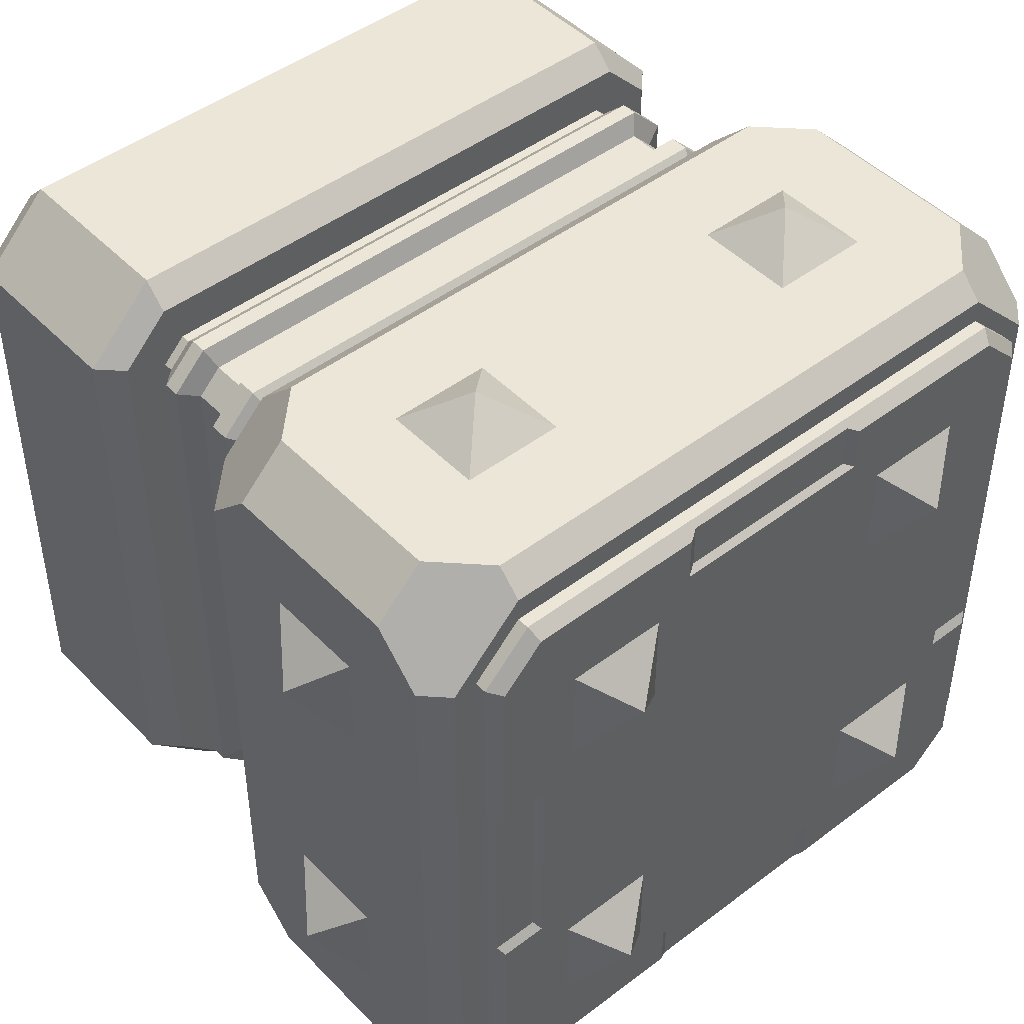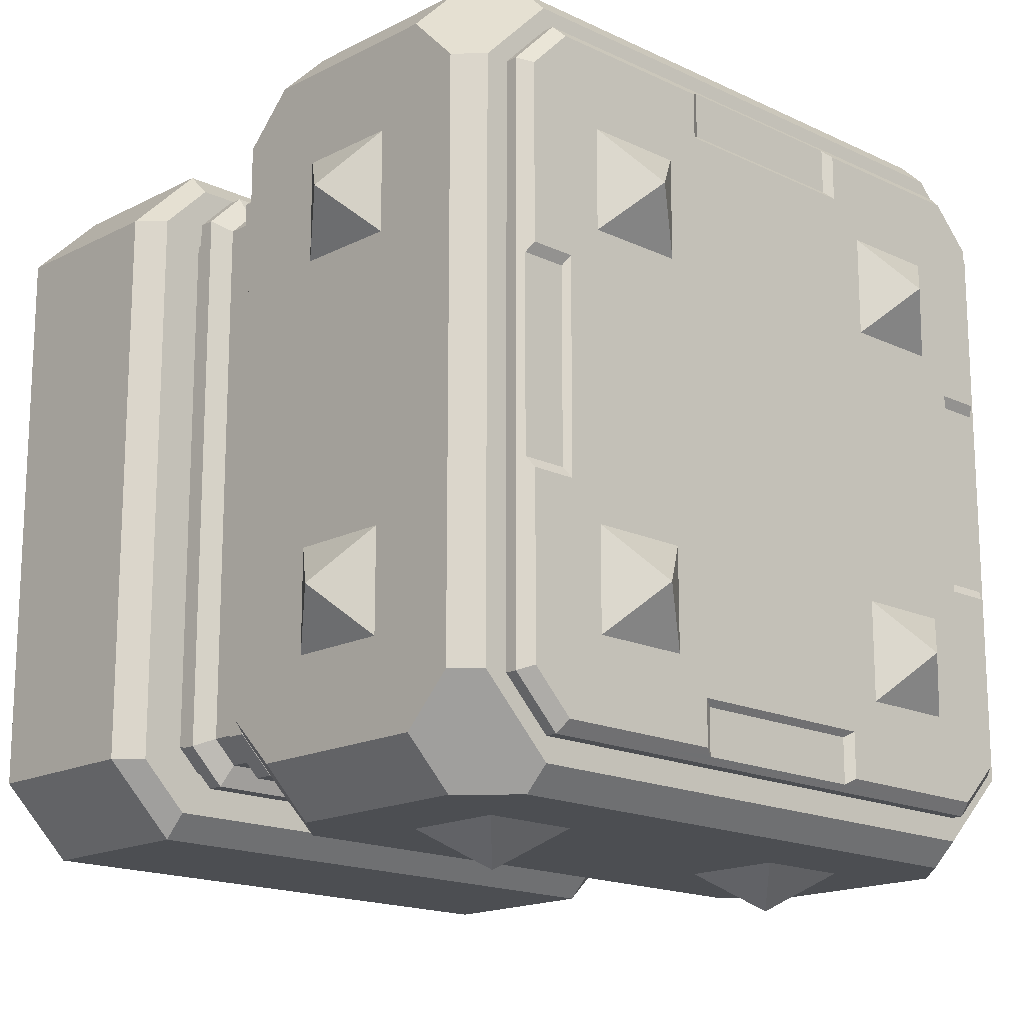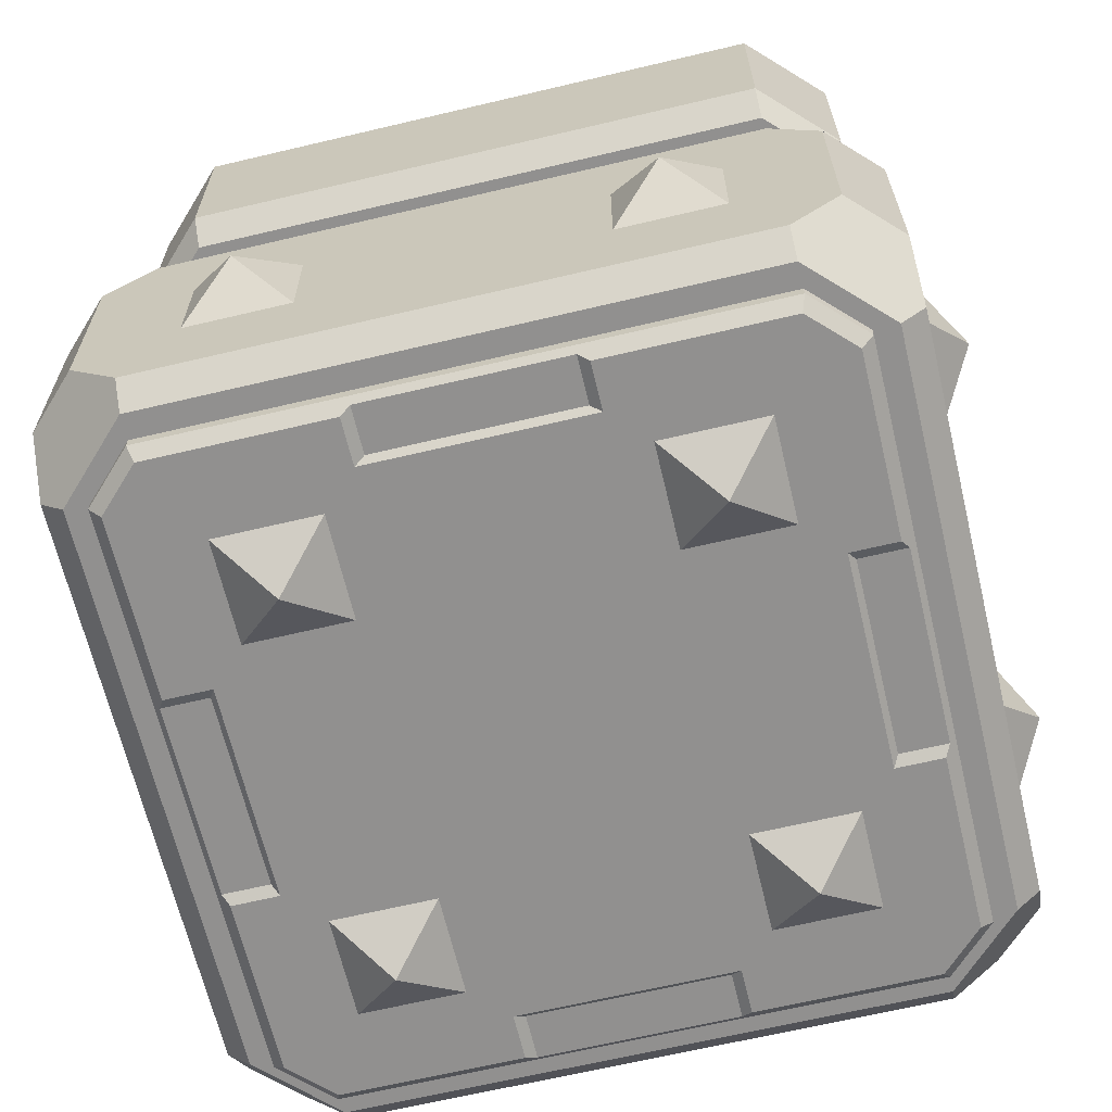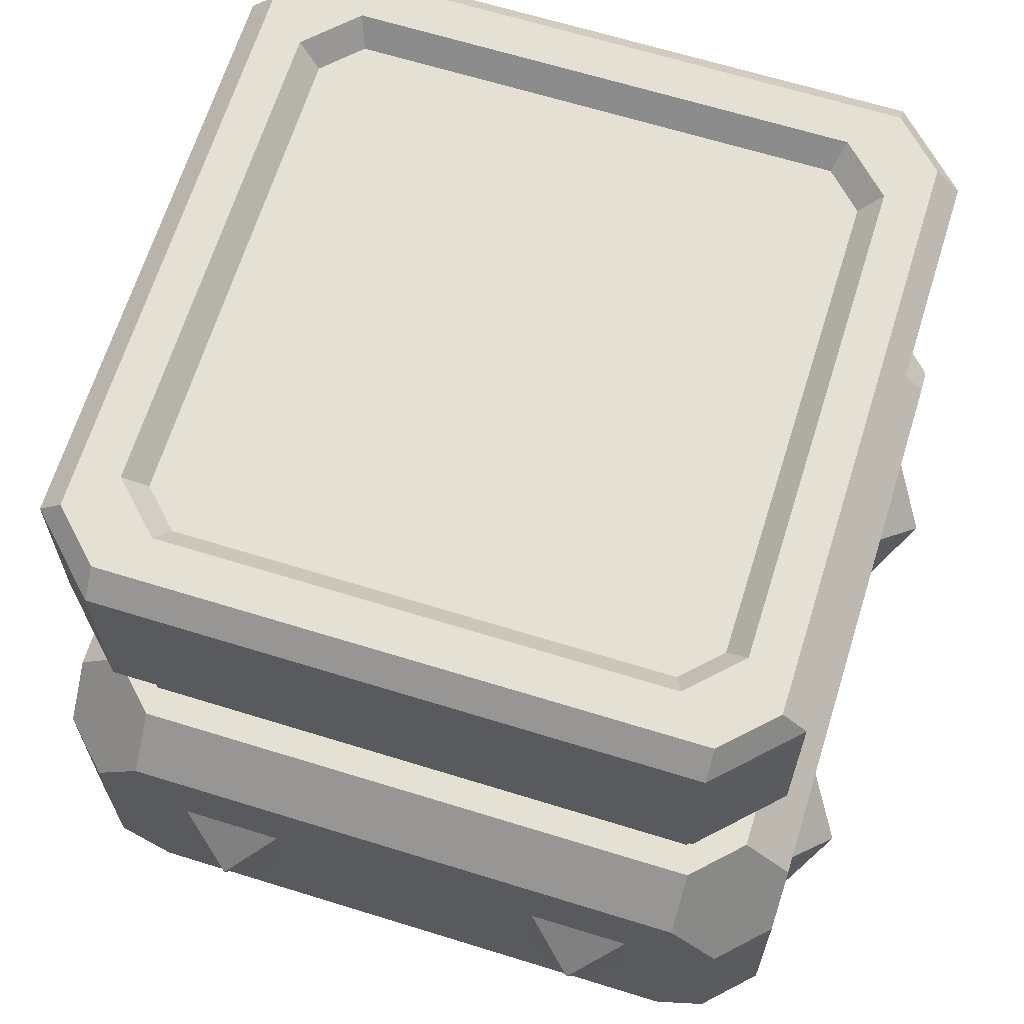
<metadata>
{"format":"obj","ext":"obj","renderer":"f3d","projection":"perspective","resolution":1024,"background":"white","views":[{"elev":46.4,"azim":-40.9,"up":"+Z"},{"elev":-16.8,"azim":-44.0,"up":"+Z"},{"elev":-65.7,"azim":13.4,"up":"+Y"},{"elev":65.7,"azim":-72.7,"up":"+Y"}]}
</metadata>
<code>
o GC_Rail_Base
v -0.25 0.9062 32.38
v -0.25 0.9687 32.44
v -0.4375 0.9687 32.25
v -0.375 0.9062 32.25
v 1.25 0.9687 32.44
v 1.25 0.9062 32.38
v 1.25 1.437 32.44
v -0.25 1.437 32.44
v 1.25 1.5 32.38
v -0.25 1.5 32.38
v -0.1406 1.5 32.27
v -0.2656 1.5 32.14
v -0.375 1.5 30.75
v -0.375 1.5 32.25
v -0.4375 1.437 30.75
v -0.4375 1.437 32.25
v -0.25 1.5 30.62
v -0.25 1.437 30.56
v 1.25 1.5 30.62
v 1.25 1.437 30.56
v -0.1406 1.5 30.73
v -0.2656 1.5 30.86
v -0.211 1.437 30.88
v -0.211 1.437 32.12
v -0.118 1.437 30.79
v 1.141 1.5 30.73
v 1.118 1.437 30.79
v 1.266 1.5 30.86
v 1.211 1.437 30.88
v 1.266 1.5 32.14
v 1.211 1.437 32.12
v 1.375 1.5 32.25
v 1.141 1.5 32.27
v -0.118 1.437 32.21
v 1.118 1.437 32.21
v 1.437 1.437 32.25
v 1.437 0.9687 32.25
v 1.437 0.9687 30.75
v 1.437 1.437 30.75
v 1.25 0.9687 30.56
v 1.25 0.9062 30.62
v 1.375 0.9062 30.75
v -0.25 0.9687 30.56
v -0.25 0.9062 30.62
v -0.4375 0.9687 30.75
v -0.375 0.9062 30.75
v -0.2656 0.9062 30.8
v -0.2656 0.9062 32.2
v -0.2047 0.9062 32.27
v 1.205 0.9062 32.27
v 1.266 0.9062 32.2
v 1.375 0.9062 32.25
v 1.266 0.9062 30.8
v 1.205 0.9062 30.73
v -0.2047 0.9062 30.73
v -0.2656 0.8809 30.8
v -0.2047 0.8809 30.73
v -0.2656 0.8809 32.2
v -0.2047 0.8809 32.27
v 1.205 0.8809 32.27
v 1.227 0.822 32.32
v -0.2274 0.822 32.32
v 1.227 0.7793 32.32
v -0.2274 0.7793 32.32
v 1.205 0.7539 32.27
v -0.2047 0.7539 32.27
v 1.205 0.6523 32.27
v -0.2047 0.6523 32.27
v 1.227 0.627 32.32
v -0.2274 0.627 32.32
v 1.227 0.5762 32.32
v -0.2274 0.5762 32.32
v 1.205 0.5254 32.27
v -0.2047 0.5254 32.27
v 1.205 0.5 32.27
v -0.2047 0.5 32.27
v 1.25 0.5 32.38
v -0.25 0.5 32.38
v -0.2656 0.5 32.2
v -0.375 0.5 32.25
v -0.2656 0.5 30.8
v -0.375 0.5 30.75
v -0.25 0.5 30.62
v -0.5 0.25 30.62
v -0.5 0.375 30.75
v -0.25 0.375 30.5
v -0.375 0.25 30.5
v -0.5 -0.25 30.62
v -0.5 -0.375 30.75
v -0.5 -0.375 32.25
v -0.5 -0.25 32.38
v -0.5 0.25 32.38
v -0.5 0.375 32.25
v -0.4375 -0.4375 30.75
v -0.375 -0.25 30.5
v -0.25 -0.375 30.5
v -0.25 -0.4375 30.56
v -0.4375 -0.4375 32.25
v -0.375 -0.4375 32.25
v -0.25 -0.4375 32.44
v -0.25 -0.375 32.5
v -0.375 -0.25 32.5
v 1.25 -0.4375 32.44
v 1.25 -0.375 32.5
v -0.25 -0.4375 32.38
v -0.25 -0.4688 32.38
v -0.375 -0.4688 32.25
v 1.25 -0.4375 32.38
v 1.25 -0.4688 32.38
v 1.375 -0.4375 32.25
v 1.437 -0.4375 32.25
v 1.5 -0.375 32.25
v 1.5 -0.25 32.38
v 1.375 -0.25 32.5
v 1.437 -0.4375 30.75
v 1.5 -0.375 30.75
v 1.25 -0.4375 30.56
v 1.25 -0.375 30.5
v 1.375 -0.25 30.5
v 1.5 -0.25 30.62
v 1.25 0.375 30.5
v 1.375 0.25 30.5
v 1.5 0.375 30.75
v 1.5 0.25 30.62
v 1.25 0.5 30.62
v 1.375 0.5 30.75
v 1.5 0.375 32.25
v 1.5 0.25 32.38
v 1.375 0.5 32.25
v 1.266 0.5 32.2
v 1.266 0.5254 32.2
v 1.266 0.5254 30.8
v 1.266 0.5 30.8
v 1.205 0.5254 30.73
v 1.205 0.5 30.73
v 1.32 0.5762 30.77
v 1.227 0.5762 30.68
v 1.32 0.5762 32.23
v 1.32 0.627 32.23
v 1.32 0.627 30.77
v 1.227 0.627 30.68
v 1.266 0.6523 30.8
v 1.205 0.6523 30.73
v 1.266 0.6523 32.2
v 1.266 0.7539 32.2
v 1.266 0.7539 30.8
v 1.205 0.7539 30.73
v 1.32 0.7793 30.77
v 1.227 0.7793 30.68
v 1.32 0.7793 32.23
v 1.32 0.822 32.23
v 1.32 0.822 30.77
v 1.227 0.822 30.68
v 1.266 0.8809 30.8
v 1.205 0.8809 30.73
v 1.266 0.8809 32.2
v -0.2274 0.822 30.68
v -0.2274 0.7793 30.68
v -0.2047 0.7539 30.73
v -0.2047 0.6523 30.73
v -0.2274 0.627 30.68
v -0.2274 0.5762 30.68
v -0.2047 0.5254 30.73
v -0.2047 0.5 30.73
v -0.2656 0.5254 30.8
v -0.2656 0.5254 32.2
v -0.3203 0.5762 30.77
v -0.3203 0.5762 32.23
v -0.3203 0.627 30.77
v -0.3203 0.627 32.23
v -0.2656 0.6523 30.8
v -0.2656 0.6523 32.2
v -0.2656 0.7539 30.8
v -0.2656 0.7539 32.2
v -0.3203 0.7793 30.77
v -0.3203 0.7793 32.23
v -0.3203 0.822 30.77
v -0.3203 0.822 32.23
v 1.25 0.375 32.5
v 1.375 0.25 32.5
v -0.25 0.375 32.5
v -0.375 0.25 32.5
v -0.25 -0.4375 30.62
v -0.375 -0.4375 30.75
v -0.375 -0.4688 30.75
v -0.25 -0.4688 30.62
v 1.25 -0.4688 30.62
v 1.25 -0.4375 30.62
v 1.237 -0.5 30.66
v 0.7761 -0.5 30.66
v 0.75 -0.4844 30.64
v 0.25 -0.4844 30.64
v 0.2239 -0.5 30.66
v -0.2371 -0.5 30.66
v 1.375 -0.4688 30.75
v 1.344 -0.5 30.76
v 1.375 -0.4688 32.25
v 1.344 -0.5 32.24
v 1.344 -0.5 31.78
v 1.359 -0.4844 31.75
v 1.359 -0.4844 31.25
v 1.344 -0.5 31.22
v 1.375 -0.4375 30.75
v 1.237 -0.5 32.34
v -0.2371 -0.5 32.34
v 0.2239 -0.5 32.34
v 0.25 -0.4844 32.36
v 0.75 -0.4844 32.36
v 0.7761 -0.5 32.34
v -0.3438 -0.5 32.24
v -0.3438 -0.5 31.22
v -0.3594 -0.4844 31.25
v -0.3594 -0.4844 31.75
v -0.3438 -0.5 31.78
v -0.3438 -0.5 30.76
v -0.2238 -0.5 31.22
v -0.2394 -0.4844 31.25
v -0.2238 -0.5 31.78
v -0.2394 -0.4844 31.75
v 1.224 -0.5 31.22
v 1.224 -0.5 31.78
v 0.7761 -0.5 32.22
v 0.2239 -0.5 32.22
v 0.2239 -0.5 30.78
v 0.7761 -0.5 30.78
v 1.239 -0.4844 31.25
v 1.239 -0.4844 31.75
v 0.75 -0.4844 32.24
v 0.25 -0.4844 32.24
v 0.25 -0.4844 30.76
v 0.75 -0.4844 30.76
v 1.375 1.5 30.75
v 1.5 -0.132 31.87
v 1.6 -2e-06 32
v 1.5 -0.132 32.13
v 1.5 0.132 31.87
v 1.5 0.132 32.13
v 1.132 -0.5 32.13
v 1 -0.6 32
v 1.132 -0.5 31.87
v 0.868 -0.5 32.13
v 0.868 -0.5 31.87
v 1.132 0.132 32.5
v 1 -3e-06 32.6
v 1.132 -0.132 32.5
v 0.868 0.132 32.5
v 0.868 -0.132 32.5
v -0.132 -0.5 32.13
v -2.3e-05 -0.6 32
v 0.132 -0.5 32.13
v -0.132 -0.5 31.87
v 0.132 -0.5 31.87
v 0.132 -0.132 32.5
v -2.3e-05 -2e-06 32.6
v -0.132 -0.132 32.5
v 0.132 0.132 32.5
v -0.132 0.132 32.5
v -0.5 0.132 32.13
v -0.6 -3e-06 32
v -0.5 -0.132 32.13
v -0.5 0.132 31.87
v -0.5 -0.132 31.87
v 1.132 0.132 30.5
v 1 -3e-06 30.4
v 0.868 0.132 30.5
v 1.132 -0.132 30.5
v 0.868 -0.132 30.5
v 1.132 -0.5 30.87
v 1 -0.6 31
v 0.868 -0.5 30.87
v 1.132 -0.5 31.13
v 0.868 -0.5 31.13
v 1.5 -0.132 31.13
v 1.6 -2e-06 31
v 1.5 0.132 31.13
v 1.5 -0.132 30.87
v 1.5 0.132 30.87
v -2.3e-05 -0.6 31
v -0.132 -0.5 30.87
v 0.132 -0.5 30.87
v -0.132 -0.5 31.13
v 0.132 -0.5 31.13
v -2.3e-05 -2e-06 30.4
v 0.132 -0.132 30.5
v -0.132 -0.132 30.5
v 0.132 0.132 30.5
v -0.132 0.132 30.5
v -0.6 -3e-06 31
v -0.5 0.132 30.87
v -0.5 -0.132 30.87
v -0.5 0.132 31.13
v -0.5 -0.132 31.13
v -0.211 1.437 31.5
v -0.1645 1.437 30.84
v 0.5 1.437 30.79
v 1.164 1.437 30.84
v 1.211 1.437 31.5
v 0.5 1.437 32.21
v -0.1645 1.437 32.16
v 1.164 1.437 32.16
v 0.5 1.437 31.5
v 0.5 0.7539 32.27
v 1.205 0.7031 32.27
v 0.5 0.6523 32.27
v -0.2047 0.7031 32.27
v 1.266 0.6523 31.5
v 1.266 0.7031 32.2
v 1.266 0.7539 31.5
v 1.266 0.7031 30.8
v 1.205 0.7031 30.73
v 0.5 0.7539 30.73
v -0.2047 0.7031 30.73
v 0.5 0.6523 30.73
v -0.2656 0.6523 31.5
v -0.2656 0.7031 30.8
v -0.2656 0.7539 31.5
v -0.2656 0.7031 32.2
v -0.2656 0.7031 31.5
v 0.5 0.7031 30.73
v 1.266 0.7031 31.5
v 0.5 0.7031 32.27
f 1 3 4
f 2 6 5
f 8 5 7
f 10 7 9
f 301 27 295
f 48 49 1
f 15 14 13
f 18 13 17
f 19 18 17
f 12 24 293
f 22 23 294
f 295 27 26
f 296 28 26
f 297 30 28
f 298 34 11
f 299 12 11
f 25 301 295
f 30 31 300
f 9 36 32
f 36 5 37
f 39 37 38
f 38 20 39
f 40 42 41
f 40 44 43
f 20 43 18
f 15 43 45
f 45 16 15
f 46 3 45
f 43 46 45
f 32 30 33
f 298 299 34
f 301 24 299
f 5 52 37
f 38 52 42
f 108 100 105
f 55 56 47
f 58 47 56
f 59 48 58
f 50 59 60
f 61 59 62
f 61 64 63
f 64 66 302
f 304 68 70
f 69 72 71
f 71 74 73
f 73 76 75
f 83 86 87
f 85 84 89
f 95 96 97
f 94 90 89
f 91 100 102
f 100 104 101
f 53 41 42
f 99 106 105
f 109 105 106
f 301 31 297
f 13 22 21
f 114 111 113
f 116 111 115
f 120 116 115
f 96 117 97
f 95 87 86
f 125 126 124
f 116 120 123
f 126 127 123
f 294 293 301
f 80 78 79
f 73 130 131
f 131 133 132
f 135 132 133
f 132 137 136
f 136 131 132
f 138 73 131
f 69 138 139
f 139 136 140
f 137 140 136
f 141 142 140
f 306 139 140
f 67 139 144
f 305 174 317
f 303 144 307
f 146 149 148
f 150 145 308
f 150 65 145
f 61 150 151
f 151 148 152
f 149 152 148
f 153 154 152
f 156 152 154
f 60 151 156
f 50 156 51
f 51 154 53
f 155 53 154
f 55 155 57
f 57 153 157
f 157 149 158
f 149 147 311
f 313 143 141
f 161 137 162
f 163 137 134
f 163 135 164
f 163 81 165
f 79 165 81
f 166 167 165
f 162 165 167
f 161 167 169
f 168 169 167
f 170 172 314
f 171 161 169
f 310 146 309
f 310 143 313
f 316 176 175
f 158 173 175
f 157 175 177
f 176 177 175
f 177 58 56
f 56 157 177
f 178 59 58
f 64 178 176
f 66 176 174
f 312 171 315
f 170 68 172
f 72 170 168
f 74 168 166
f 76 166 79
f 125 86 83
f 133 126 125
f 77 179 180
f 78 179 77
f 78 80 92
f 91 182 92
f 104 114 179
f 128 114 113
f 85 80 82
f 120 122 124
f 84 95 88
f 300 298 35
f 107 184 185
f 185 183 186
f 188 186 183
f 192 193 186
f 195 189 187
f 195 197 201
f 110 195 203
f 203 187 188
f 97 117 183
f 197 108 109
f 198 109 204
f 109 106 208
f 210 106 107
f 213 107 185
f 217 211 216
f 216 219 217
f 210 214 218
f 226 202 201
f 226 221 220
f 201 227 226
f 227 199 221
f 228 209 208
f 229 222 228
f 229 208 207
f 229 206 223
f 219 214 213
f 217 213 212
f 185 194 215
f 230 193 192
f 231 224 230
f 192 231 230
f 231 190 225
f 3 8 16
f 8 14 16
f 19 39 20
f 232 36 39
f 233 234 235
f 234 233 236
f 237 234 236
f 234 237 235
f 238 239 240
f 239 238 241
f 242 239 241
f 239 242 240
f 243 244 245
f 244 243 246
f 247 244 246
f 244 247 245
f 248 249 250
f 249 248 251
f 252 249 251
f 249 252 250
f 253 254 255
f 254 253 256
f 257 254 256
f 254 257 255
f 258 259 260
f 259 258 261
f 262 259 261
f 259 262 260
f 263 264 265
f 264 263 266
f 267 264 266
f 264 267 265
f 268 269 270
f 269 268 271
f 272 269 271
f 269 272 270
f 273 274 275
f 274 273 276
f 277 274 276
f 274 277 275
f 278 279 280
f 279 278 281
f 278 282 281
f 282 278 280
f 283 284 285
f 284 283 286
f 283 287 286
f 287 283 285
f 288 289 290
f 289 288 291
f 288 292 291
f 292 288 290
f 296 297 29
f 319 313 160
f 320 142 309
f 307 306 320
f 305 68 304
f 318 173 315
f 317 316 318
f 321 304 67
f 1 2 3
f 2 1 6
f 8 2 5
f 10 8 7
f 301 296 27
f 51 53 42
f 44 41 54
f 44 54 55
f 51 42 52
f 50 51 6
f 51 52 6
f 46 44 47
f 44 55 47
f 49 50 1
f 50 6 1
f 4 46 47
f 4 47 48
f 4 48 1
f 15 16 14
f 18 15 13
f 19 20 18
f 23 22 293
f 22 12 293
f 25 21 294
f 21 22 294
f 26 21 295
f 21 25 295
f 26 27 296
f 296 29 28
f 28 29 297
f 297 31 30
f 11 33 298
f 33 35 298
f 11 34 299
f 299 24 12
f 25 294 301
f 35 33 300
f 33 30 300
f 9 7 36
f 36 7 5
f 39 36 37
f 38 40 20
f 40 38 42
f 40 41 44
f 20 40 43
f 15 18 43
f 45 3 16
f 46 4 3
f 43 44 46
f 10 9 33
f 9 32 33
f 32 28 30
f 33 11 10
f 298 301 299
f 301 293 24
f 5 6 52
f 38 37 52
f 108 103 100
f 55 57 56
f 58 48 47
f 59 49 48
f 50 49 59
f 61 60 59
f 61 62 64
f 302 65 63
f 63 64 302
f 70 69 304
f 69 67 304
f 69 70 72
f 71 72 74
f 73 74 76
f 87 84 83
f 84 85 83
f 85 82 83
f 84 88 89
f 89 90 93
f 90 91 93
f 91 92 93
f 93 85 89
f 97 94 95
f 94 89 88
f 95 94 88
f 94 98 90
f 91 90 98
f 98 100 91
f 100 101 102
f 100 103 104
f 53 54 41
f 99 107 106
f 109 108 105
f 301 300 31
f 28 32 232
f 232 19 26
f 19 17 26
f 17 13 21
f 13 14 22
f 14 10 11
f 14 11 12
f 26 28 232
f 14 12 22
f 21 26 17
f 114 104 103
f 103 111 114
f 111 112 113
f 116 112 111
f 115 117 120
f 117 118 119
f 120 117 119
f 96 118 117
f 86 121 118
f 121 122 118
f 122 119 118
f 118 96 86
f 96 95 86
f 126 123 124
f 124 122 121
f 121 125 124
f 120 124 123
f 123 127 112
f 127 128 112
f 128 113 112
f 112 116 123
f 126 129 127
f 294 23 293
f 81 164 83
f 77 129 130
f 77 130 75
f 81 83 82
f 79 81 82
f 78 77 75
f 78 75 76
f 79 82 80
f 78 76 79
f 73 75 130
f 131 130 133
f 135 134 132
f 132 134 137
f 136 138 131
f 138 71 73
f 69 71 138
f 139 138 136
f 137 141 140
f 141 143 142
f 140 142 306
f 306 144 139
f 67 69 139
f 317 172 68
f 305 66 174
f 317 68 305
f 307 145 65
f 303 67 144
f 307 65 303
f 146 147 149
f 146 148 308
f 148 150 308
f 150 63 65
f 61 63 150
f 151 150 148
f 149 153 152
f 153 155 154
f 156 151 152
f 60 61 151
f 50 60 156
f 51 156 154
f 155 54 53
f 55 54 155
f 57 155 153
f 157 153 149
f 311 159 158
f 158 149 311
f 141 161 313
f 161 160 313
f 161 141 137
f 163 162 137
f 163 134 135
f 163 164 81
f 79 166 165
f 166 168 167
f 162 163 165
f 161 162 167
f 168 170 169
f 171 169 314
f 169 170 314
f 171 160 161
f 309 142 143
f 310 147 146
f 309 143 310
f 313 319 310
f 319 311 310
f 311 147 310
f 175 173 316
f 316 174 176
f 158 159 173
f 157 158 175
f 176 178 177
f 177 178 58
f 56 57 157
f 178 62 59
f 64 62 178
f 66 64 176
f 315 173 159
f 312 160 171
f 315 159 312
f 170 70 68
f 72 70 170
f 74 72 168
f 76 74 166
f 125 121 86
f 133 130 129
f 125 83 135
f 83 164 135
f 133 129 126
f 125 135 133
f 180 128 77
f 128 127 77
f 127 129 77
f 78 181 179
f 80 93 92
f 92 182 181
f 181 78 92
f 91 102 182
f 114 180 179
f 179 181 101
f 181 182 101
f 182 102 101
f 101 104 179
f 128 180 114
f 85 93 80
f 120 119 122
f 84 87 95
f 300 301 298
f 107 99 184
f 185 184 183
f 188 187 186
f 187 189 190
f 187 190 191
f 193 194 186
f 187 191 186
f 191 192 186
f 195 196 189
f 202 196 195
f 197 198 199
f 197 199 200
f 201 202 195
f 197 200 201
f 110 197 195
f 203 195 187
f 99 105 100
f 111 103 108
f 111 108 110
f 99 100 98
f 184 99 98
f 115 111 110
f 115 110 203
f 184 98 94
f 183 184 94
f 117 115 203
f 117 203 188
f 183 94 97
f 117 188 183
f 197 110 108
f 198 197 109
f 106 205 206
f 106 206 207
f 209 204 109
f 106 207 208
f 208 209 109
f 210 205 106
f 215 211 185
f 211 212 185
f 213 214 107
f 214 210 107
f 185 212 213
f 217 212 211
f 216 218 219
f 196 202 220
f 221 199 198
f 189 196 220
f 221 198 222
f 198 204 222
f 190 189 225
f 189 220 225
f 204 209 222
f 220 221 225
f 223 206 205
f 221 222 223
f 224 225 221
f 194 193 224
f 211 215 216
f 215 194 216
f 194 224 216
f 224 221 218
f 216 224 218
f 221 223 218
f 223 205 210
f 218 223 210
f 226 220 202
f 226 227 221
f 201 200 227
f 227 200 199
f 228 222 209
f 229 223 222
f 229 228 208
f 229 207 206
f 219 218 214
f 217 219 213
f 185 186 194
f 230 224 193
f 231 225 224
f 192 191 231
f 231 191 190
f 3 2 8
f 8 10 14
f 19 232 39
f 232 32 36
f 296 301 297
f 160 312 319
f 312 159 319
f 159 311 319
f 309 146 308
f 320 306 142
f 309 308 320
f 320 308 145
f 307 144 306
f 320 145 307
f 304 321 305
f 321 302 305
f 302 66 305
f 315 171 314
f 318 316 173
f 315 314 318
f 318 314 172
f 317 174 316
f 318 172 317
f 67 303 321
f 303 65 321
f 65 302 321

</code>
